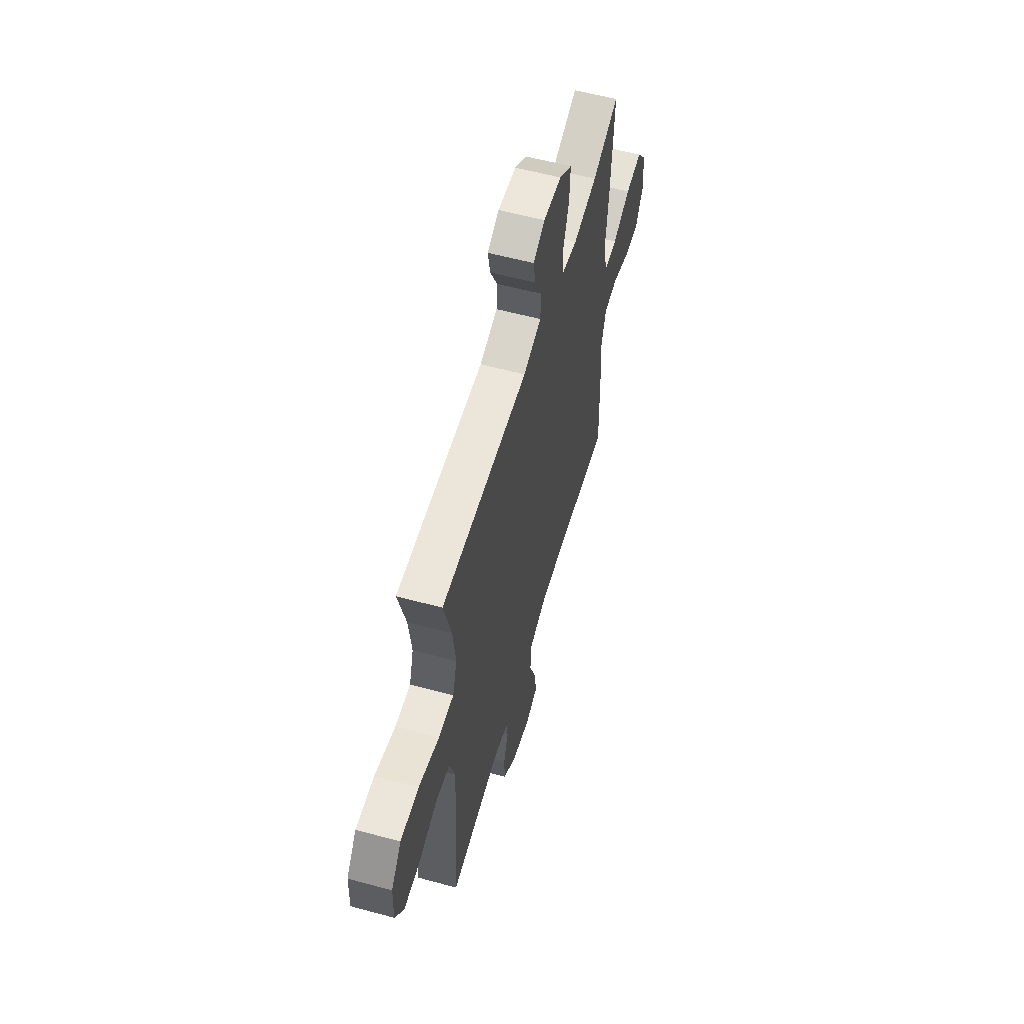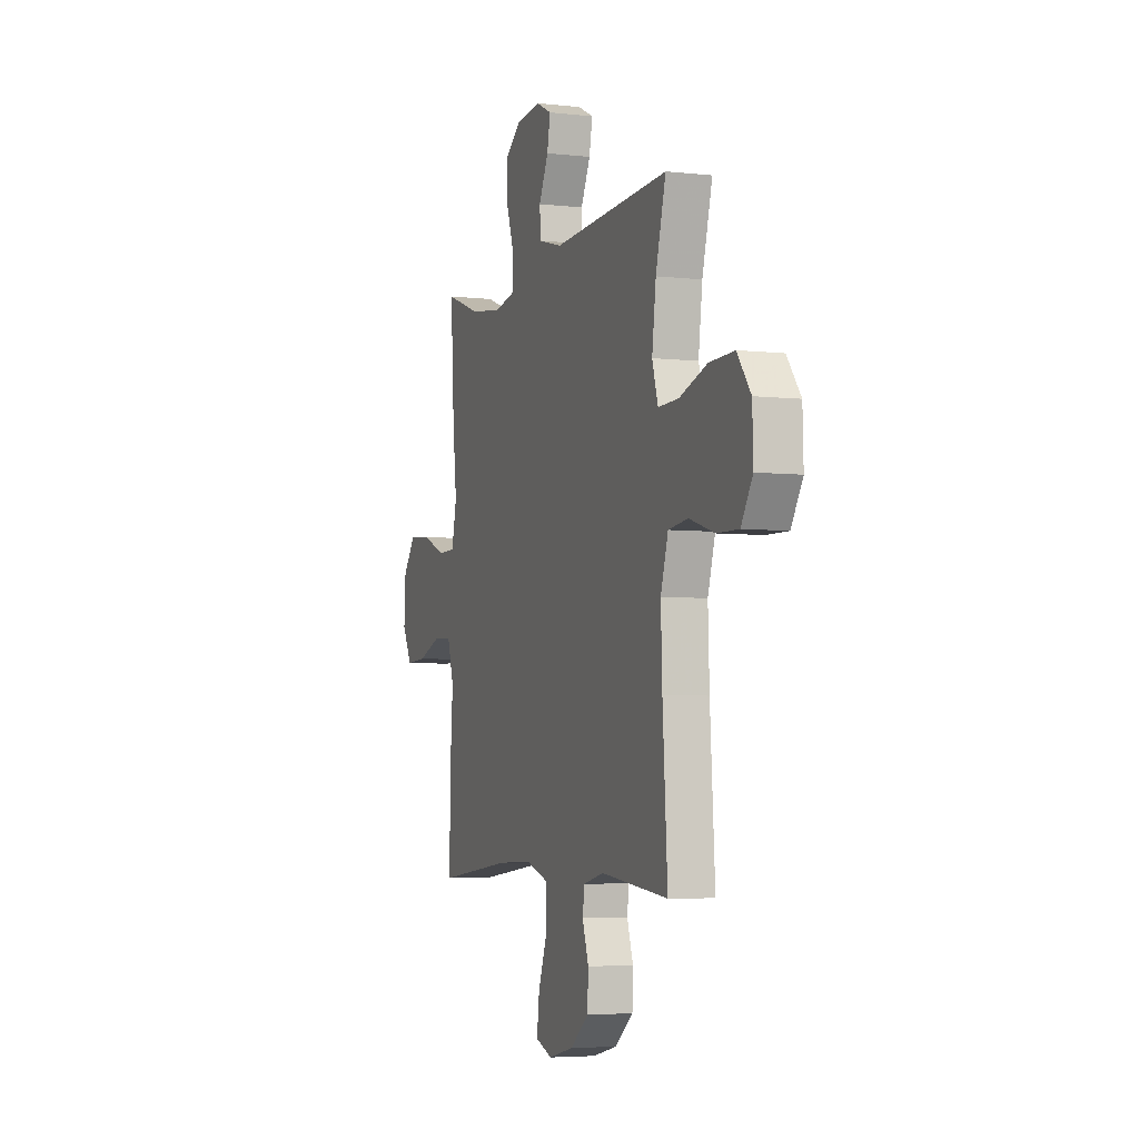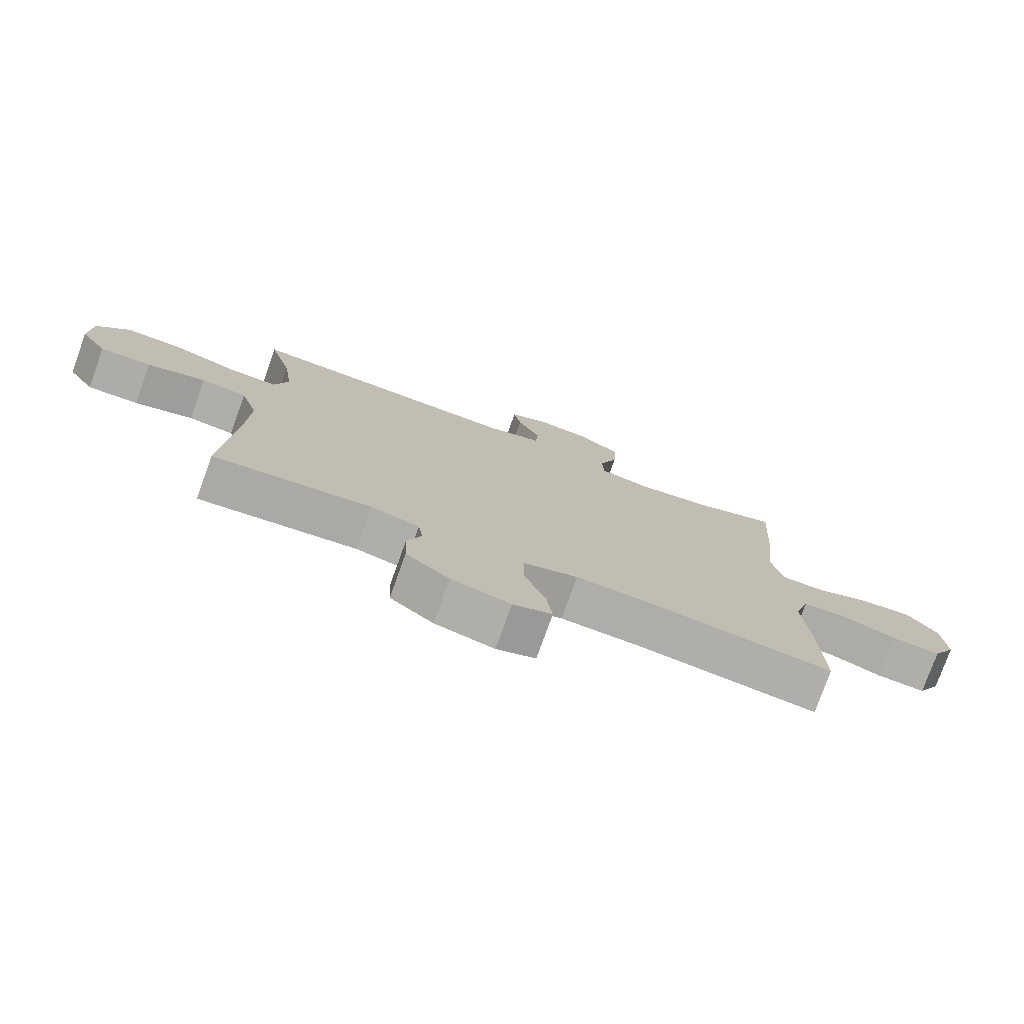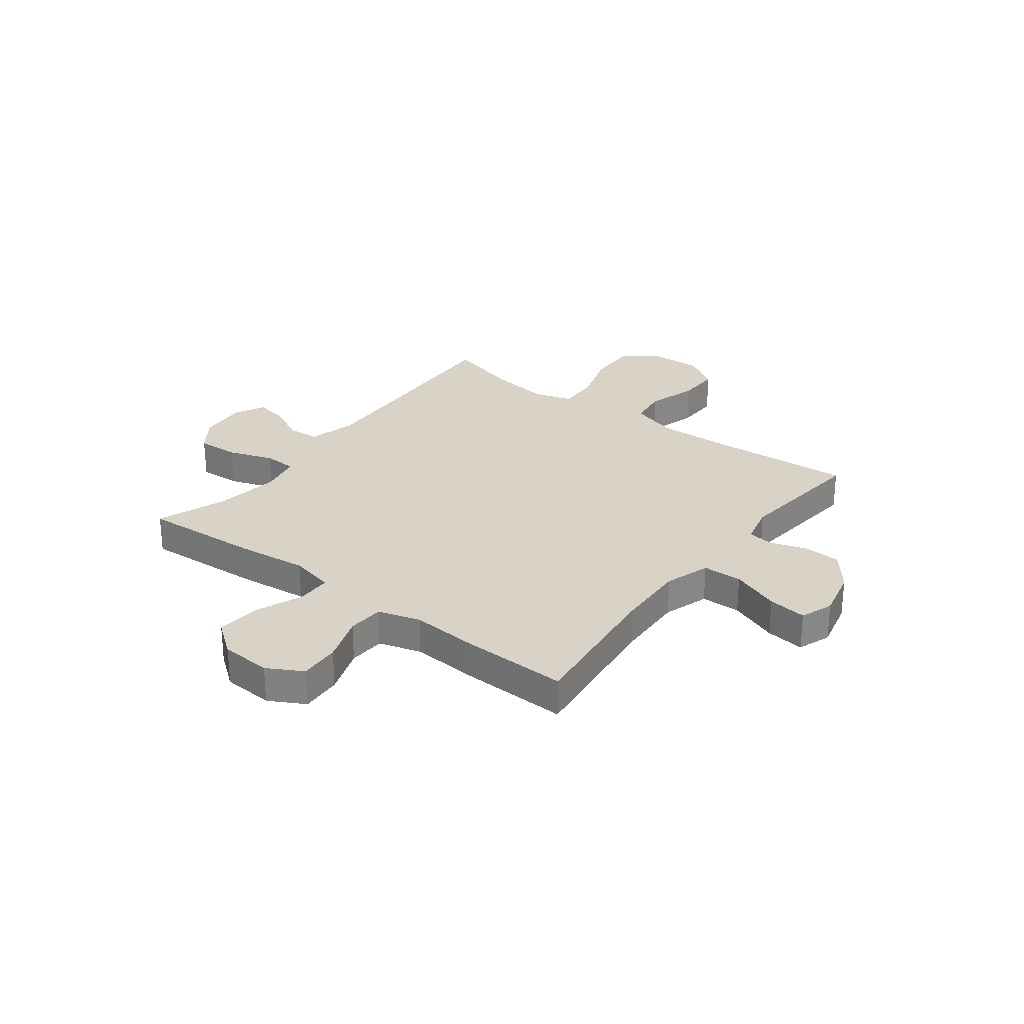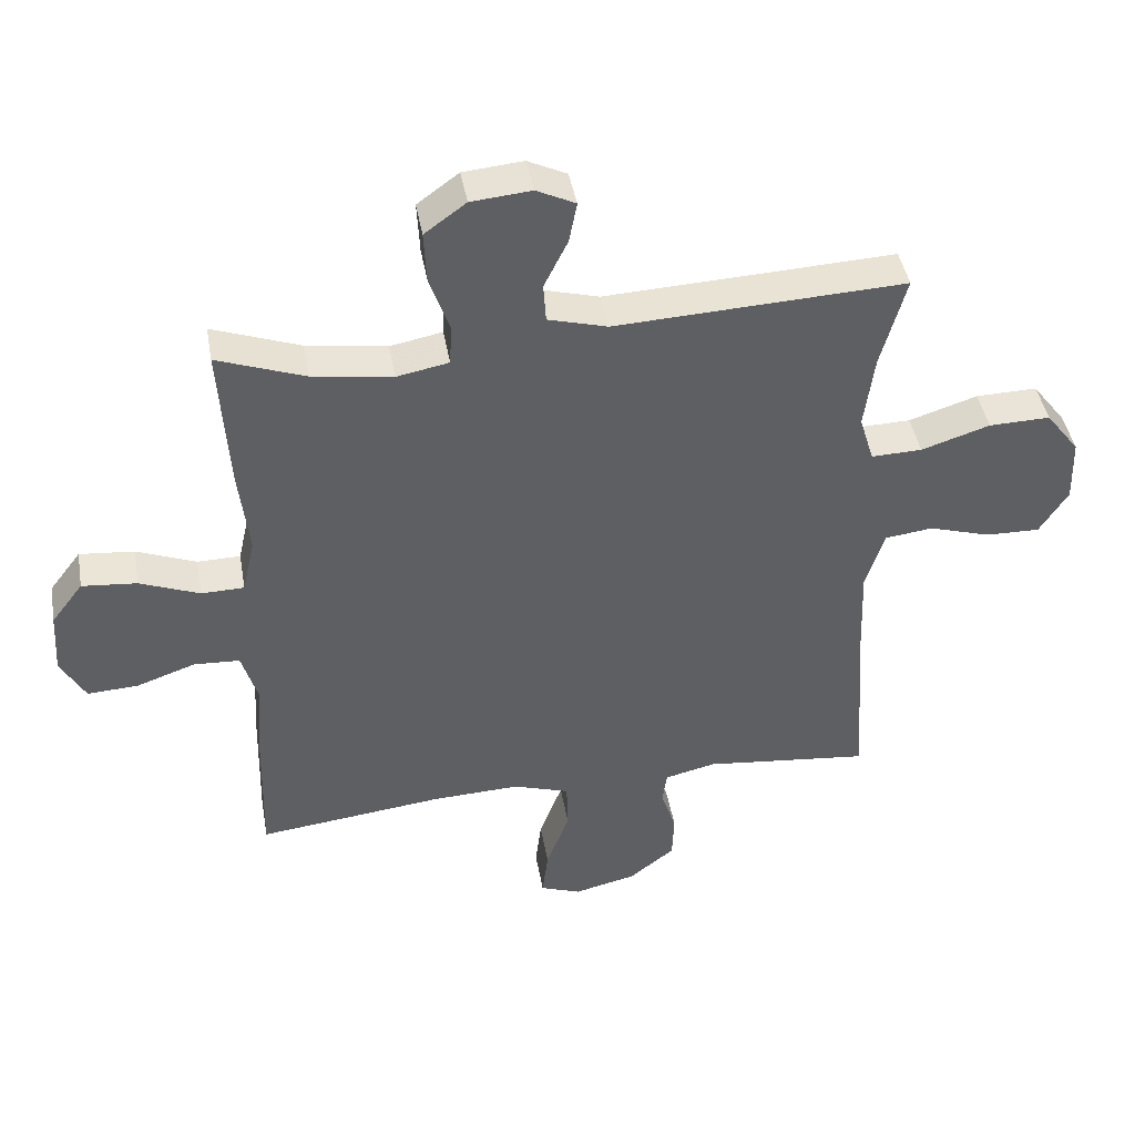
<metadata>
{"format":"obj","ext":"obj","renderer":"f3d","projection":"perspective","resolution":1024,"background":"white","views":[{"elev":57.9,"azim":-74.3,"up":"+Z"},{"elev":-4.8,"azim":-109.7,"up":"+Z"},{"elev":-77.0,"azim":-19.7,"up":"+Z"},{"elev":28.2,"azim":127.2,"up":"+Y"},{"elev":43.5,"azim":170.0,"up":"+Z"}]}
</metadata>
<code>
v 0.5 0.07 -0.5
v 0.219 0.07 -0.468
v 0.086 0.07 -0.463
v 0 0.07 -0.491
v -0.002 0.07 -0.566
v 0.033 0.07 -0.659
v 0.042 0.07 -0.732
v -0.02 0.07 -0.755
v -0.114 0.07 -0.733
v -0.183 0.07 -0.679
v -0.186 0.07 -0.609
v -0.163 0.07 -0.54
v -0.17 0.07 -0.49
v -0.247 0.07 -0.472
v -0.5 0.07 -0.5
v -0.482 0.07 -0.224
v -0.477 0.07 -0.089
v -0.505 0.07 0.001
v -0.578 0.07 0.01
v -0.672 0.07 -0.019
v -0.754 0.07 -0.021
v -0.797 0.07 0.047
v -0.794 0.07 0.145
v -0.743 0.07 0.212
v -0.65 0.07 0.21
v -0.546 0.07 0.177
v -0.469 0.07 0.175
v -0.447 0.07 0.247
v -0.462 0.07 0.36
v -0.5 0.07 0.5
v -0.061 0.07 0.481
v 0.029 0.07 0.506
v 0.033 0.07 0.565
v -0.003 0.07 0.638
v -0.015 0.07 0.7
v 0.044 0.07 0.729
v 0.135 0.07 0.721
v 0.198 0.07 0.675
v 0.194 0.07 0.596
v 0.164 0.07 0.51
v 0.167 0.07 0.448
v 0.246 0.07 0.433
v 0.367 0.07 0.451
v 0.5 0.07 0.5
v 0.486 0.07 0.275
v 0.471 0.07 0.144
v 0.49 0.07 0.06
v 0.555 0.07 0.059
v 0.645 0.07 0.095
v 0.728 0.07 0.103
v 0.776 0.07 0.04
v 0.782 0.07 -0.056
v 0.745 0.07 -0.123
v 0.668 0.07 -0.119
v 0.579 0.07 -0.088
v 0.51 0.07 -0.092
v 0.486 0.07 -0.172
v 0.495 0.07 -0.297
v 0.5 0 -0.5
v 0.219 0 -0.468
v 0.086 0 -0.463
v 0 0 -0.491
v -0.002 0 -0.566
v 0.033 0 -0.659
v 0.042 0 -0.732
v -0.02 0 -0.755
v -0.114 0 -0.733
v -0.183 0 -0.679
v -0.186 0 -0.609
v -0.163 0 -0.54
v -0.17 0 -0.49
v -0.247 0 -0.472
v -0.5 0 -0.5
v -0.482 0 -0.224
v -0.477 0 -0.089
v -0.505 0 0.001
v -0.578 0 0.01
v -0.672 0 -0.019
v -0.754 0 -0.021
v -0.797 0 0.047
v -0.794 0 0.145
v -0.743 0 0.212
v -0.65 0 0.21
v -0.546 0 0.177
v -0.469 0 0.175
v -0.447 0 0.247
v -0.462 0 0.36
v -0.5 0 0.5
v -0.061 0 0.481
v 0.029 0 0.506
v 0.033 0 0.565
v -0.003 0 0.638
v -0.015 0 0.7
v 0.044 0 0.729
v 0.135 0 0.721
v 0.198 0 0.675
v 0.194 0 0.596
v 0.164 0 0.51
v 0.167 0 0.448
v 0.246 0 0.433
v 0.367 0 0.451
v 0.5 0 0.5
v 0.486 0 0.275
v 0.471 0 0.144
v 0.49 0 0.06
v 0.555 0 0.059
v 0.645 0 0.095
v 0.728 0 0.103
v 0.776 0 0.04
v 0.782 0 -0.056
v 0.745 0 -0.123
v 0.668 0 -0.119
v 0.579 0 -0.088
v 0.51 0 -0.092
v 0.486 0 -0.172
v 0.495 0 -0.297
f 57 58 1 2
f 56 57 2 3
f 53 54 55
f 52 53 55
f 51 52 55
f 50 51 55
f 49 50 55
f 48 49 55
f 47 48 55 56
f 56 3 4
f 47 56 4
f 46 47 4
f 45 46 4
f 44 45 4
f 43 44 4
f 38 39 40
f 37 38 40
f 36 37 40
f 35 36 40
f 34 35 40
f 33 34 40
f 32 33 40 41
f 31 32 41
f 31 41 42
f 30 31 42
f 29 30 42
f 24 25 26
f 23 24 26
f 22 23 26
f 21 22 26
f 20 21 26
f 19 20 26
f 18 19 26 27
f 17 18 27 28
f 14 15 16
f 16 17 28
f 14 16 28
f 13 14 28
f 10 11 12
f 9 10 12
f 8 9 12
f 7 8 12
f 6 7 12
f 5 6 12
f 4 5 12 13
f 4 13 28
f 43 4 28
f 42 43 28
f 28 29 42
f 60 59 116 115
f 61 60 115 114
f 113 112 111
f 113 111 110
f 113 110 109
f 113 109 108
f 113 108 107
f 113 107 106
f 114 113 106 105
f 62 61 114
f 62 114 105
f 62 105 104
f 62 104 103
f 62 103 102
f 62 102 101
f 98 97 96
f 98 96 95
f 98 95 94
f 98 94 93
f 98 93 92
f 98 92 91
f 99 98 91 90
f 99 90 89
f 100 99 89
f 100 89 88
f 100 88 87
f 84 83 82
f 84 82 81
f 84 81 80
f 84 80 79
f 84 79 78
f 84 78 77
f 85 84 77 76
f 86 85 76 75
f 74 73 72
f 86 75 74
f 86 74 72
f 86 72 71
f 70 69 68
f 70 68 67
f 70 67 66
f 70 66 65
f 70 65 64
f 70 64 63
f 71 70 63 62
f 86 71 62
f 86 62 101
f 86 101 100
f 100 87 86
f 1 59 60 2
f 2 60 61 3
f 3 61 62 4
f 4 62 63 5
f 5 63 64 6
f 6 64 65 7
f 7 65 66 8
f 8 66 67 9
f 9 67 68 10
f 10 68 69 11
f 11 69 70 12
f 12 70 71 13
f 13 71 72 14
f 14 72 73 15
f 15 73 74 16
f 16 74 75 17
f 17 75 76 18
f 18 76 77 19
f 19 77 78 20
f 20 78 79 21
f 21 79 80 22
f 22 80 81 23
f 23 81 82 24
f 24 82 83 25
f 25 83 84 26
f 26 84 85 27
f 27 85 86 28
f 28 86 87 29
f 29 87 88 30
f 30 88 89 31
f 31 89 90 32
f 32 90 91 33
f 33 91 92 34
f 34 92 93 35
f 35 93 94 36
f 36 94 95 37
f 37 95 96 38
f 38 96 97 39
f 39 97 98 40
f 40 98 99 41
f 41 99 100 42
f 42 100 101 43
f 43 101 102 44
f 44 102 103 45
f 45 103 104 46
f 46 104 105 47
f 47 105 106 48
f 48 106 107 49
f 49 107 108 50
f 50 108 109 51
f 51 109 110 52
f 52 110 111 53
f 53 111 112 54
f 54 112 113 55
f 55 113 114 56
f 56 114 115 57
f 57 115 116 58
f 58 116 59 1

</code>
